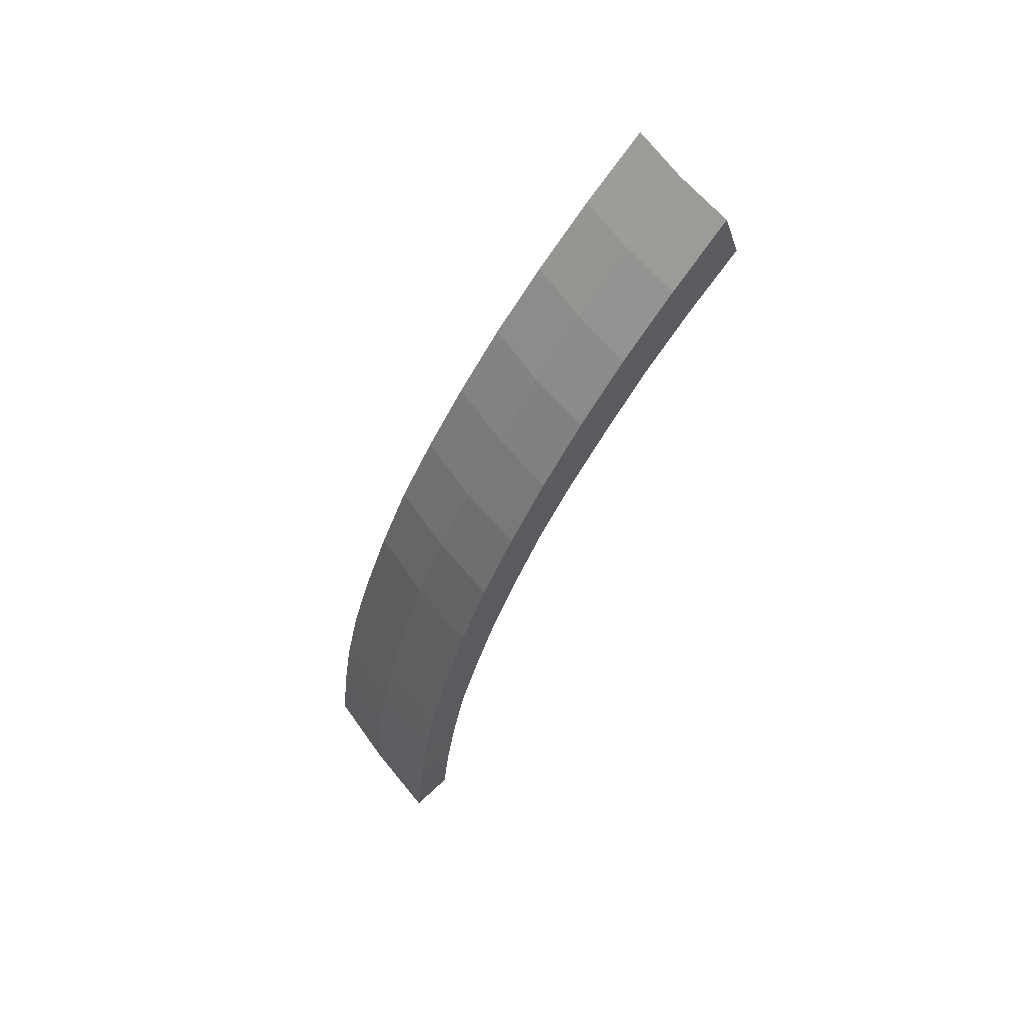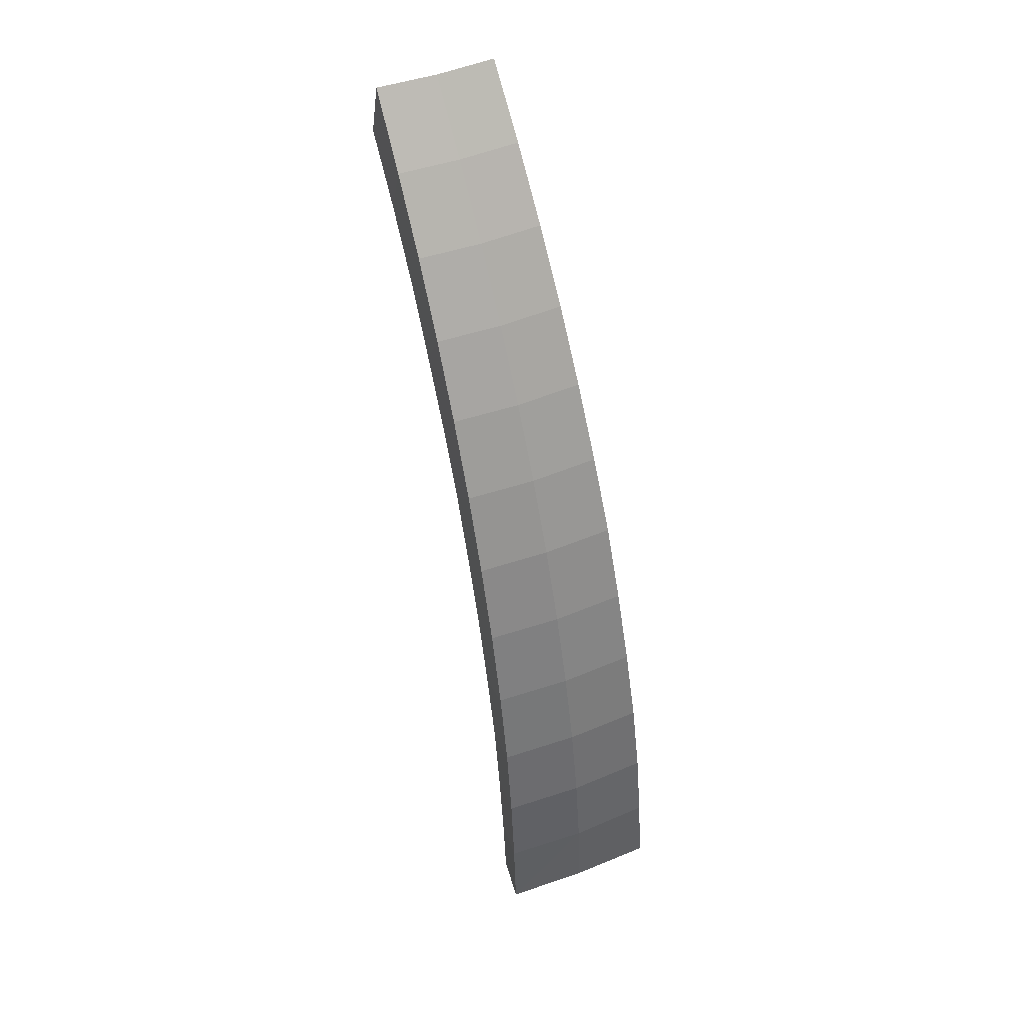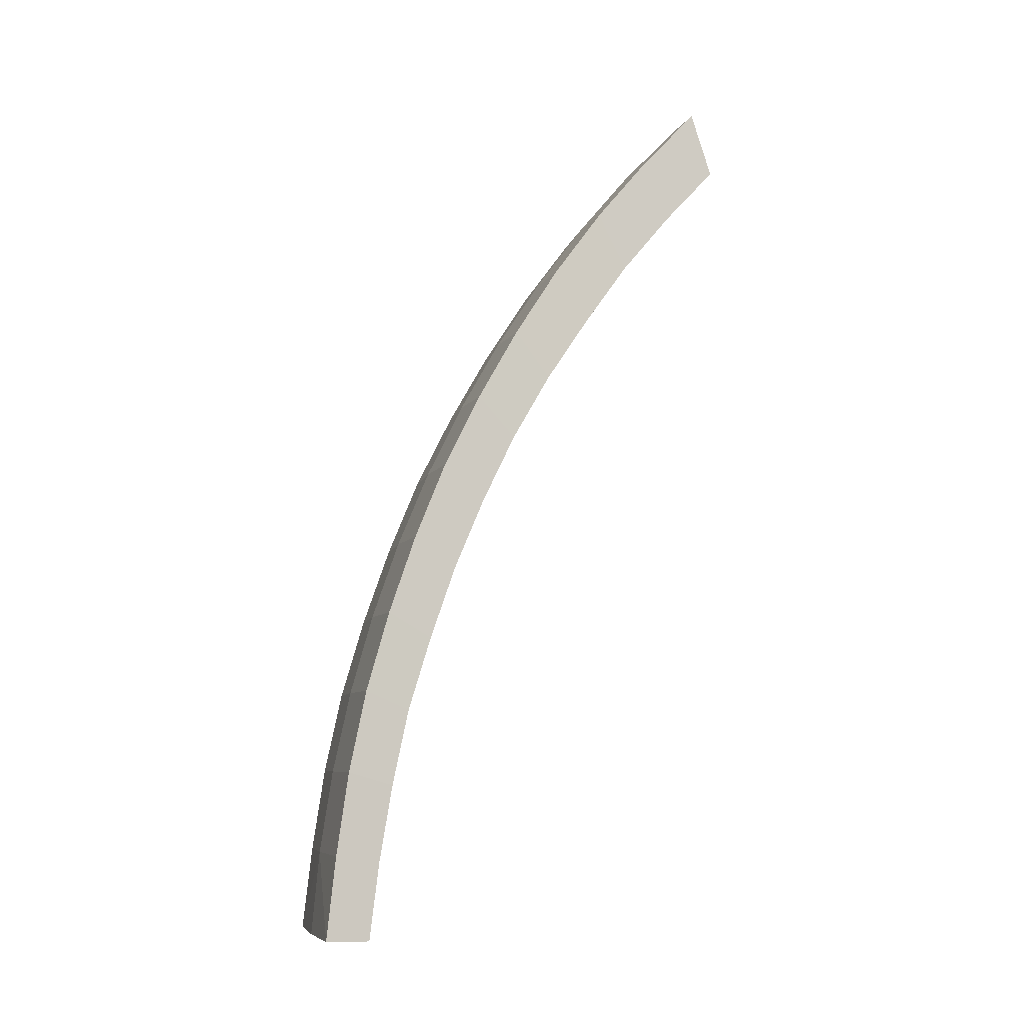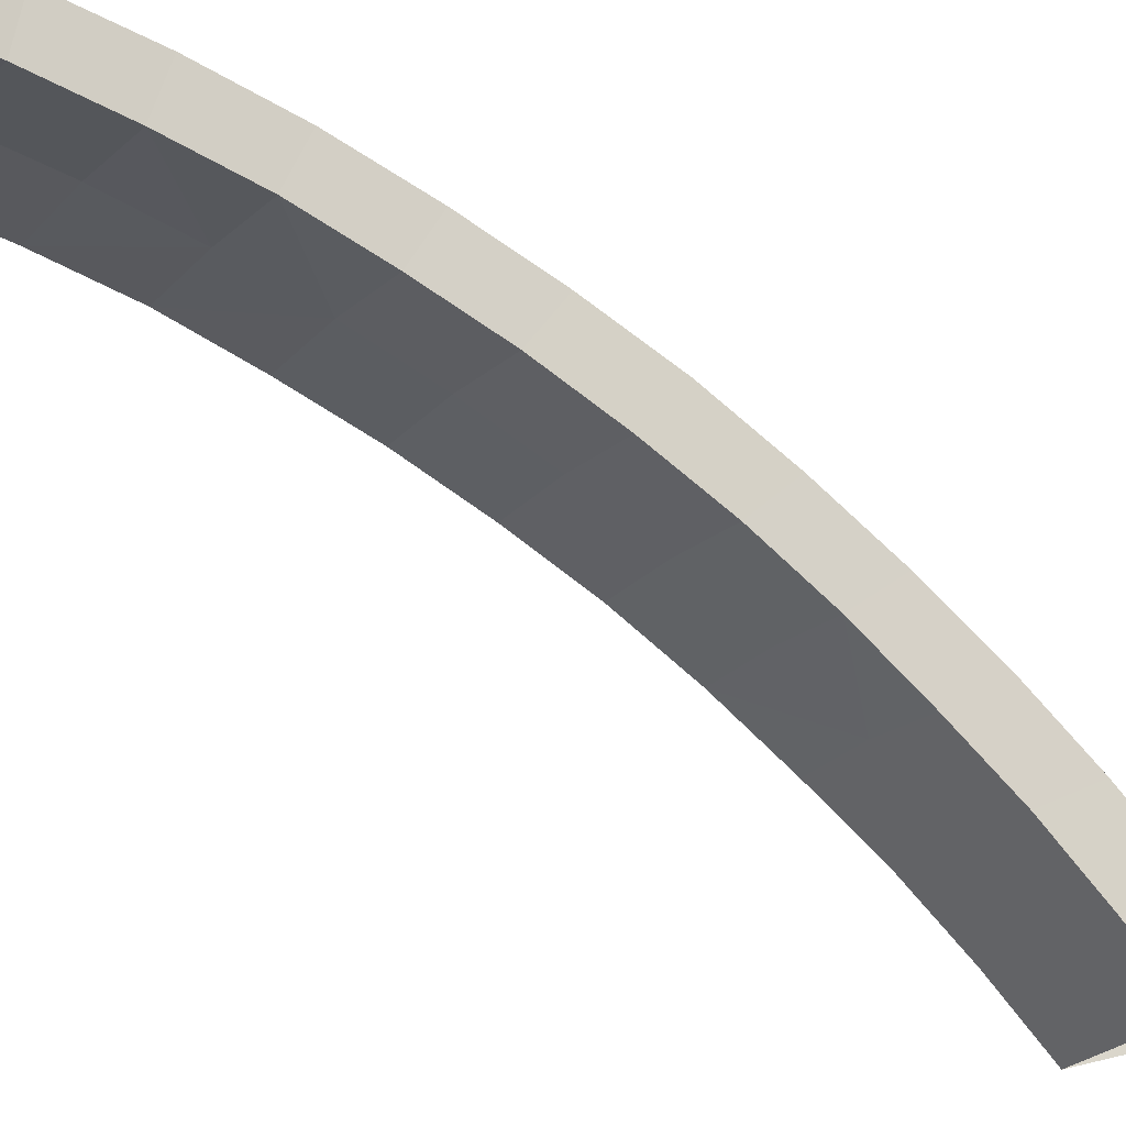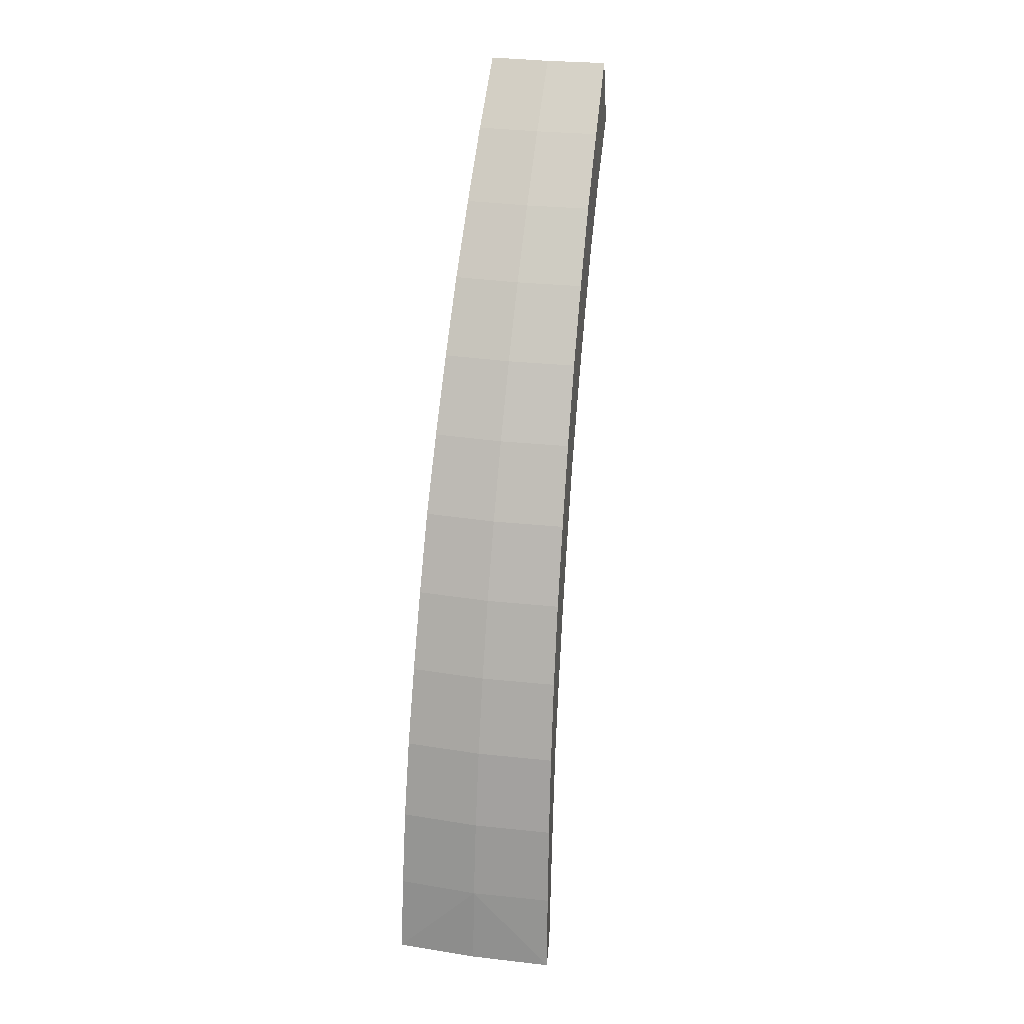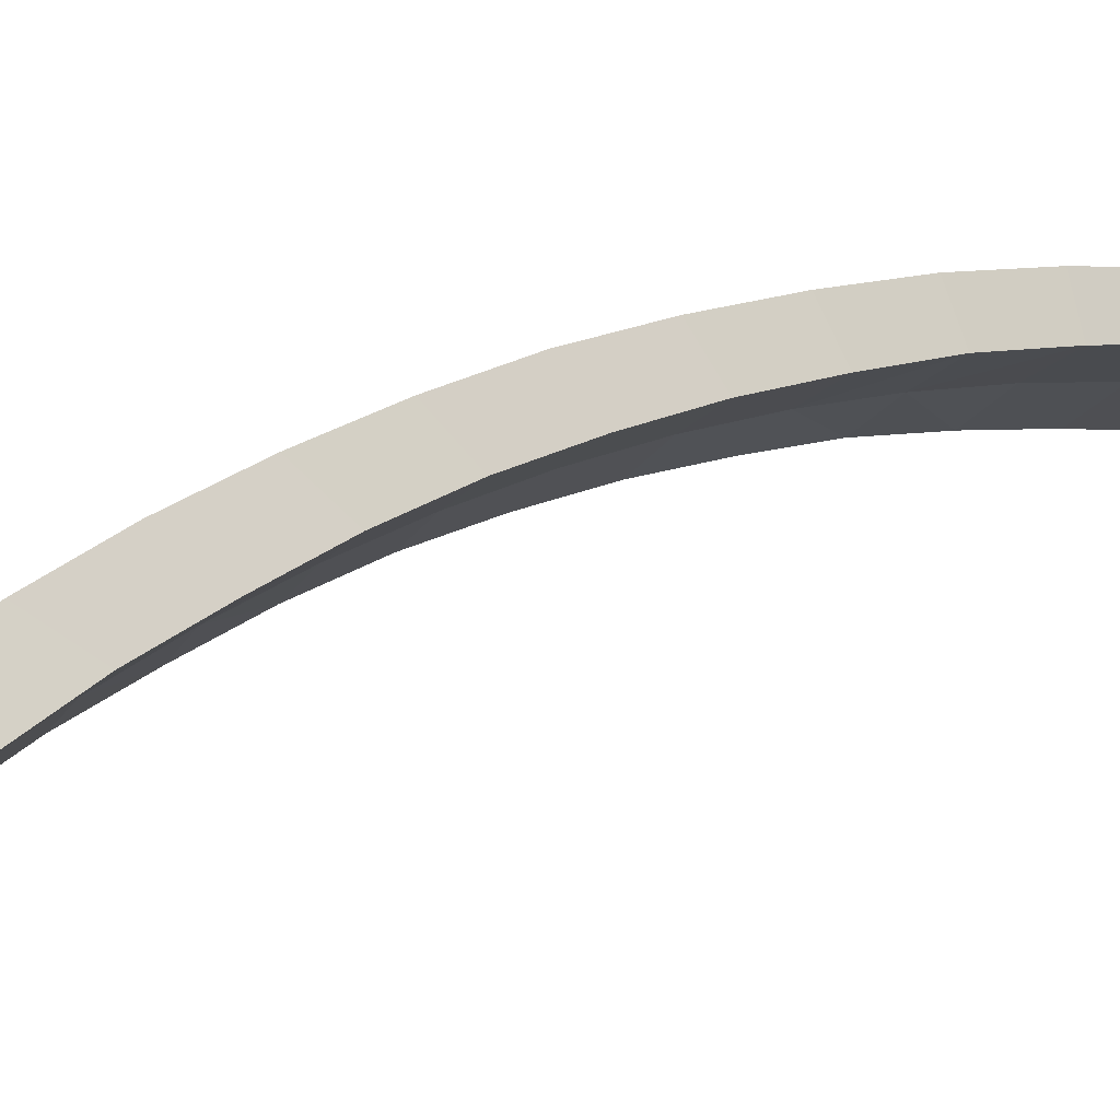
<metadata>
{"format":"obj","ext":"obj","renderer":"f3d","projection":"perspective","resolution":1024,"background":"white","views":[{"elev":63.8,"azim":52.8,"up":"+Y"},{"elev":49.9,"azim":-22.5,"up":"+Y"},{"elev":-7.8,"azim":75.3,"up":"+Y"},{"elev":-22.8,"azim":57.9,"up":"+Z"},{"elev":27.9,"azim":11.6,"up":"+Y"},{"elev":-18.4,"azim":-113.4,"up":"+Z"}]}
</metadata>
<code>
o mesh3/mesh3-geometry#mesh3-geometry
v 0.0748 -0.7889 0.5711
v -0.00163 -0.7889 0.5738
v -0.00163 -0.7124 0.5655
v 0.08007 -0.7879 0.6149
v -0.07806 -0.7889 0.5711
v 0.07416 -0.7126 0.5617
v -0.00163 -0.7879 0.6175
v -0.07742 -0.7126 0.5617
v -0.08333 -0.7879 0.6149
v 0.07322 -0.6368 0.5489
v -0.00163 -0.7055 0.61
v 0.0786 -0.7056 0.6058
v -0.07648 -0.6368 0.5489
v -0.00163 -0.6366 0.5527
v -0.08186 -0.7056 0.6058
v -0.00163 -0.5616 0.5355
v 0.077 -0.6238 0.5938
v -0.08026 -0.6238 0.5938
v 0.07198 -0.5615 0.5328
v -0.00163 -0.6236 0.5975
v -0.07524 -0.5615 0.5328
v -0.00163 -0.4877 0.514
v 0.07516 -0.5427 0.5768
v -0.07842 -0.5427 0.5768
v 0.07074 -0.488 0.5102
v -0.00163 -0.5426 0.5801
v -0.074 -0.488 0.5102
v 0.06943 -0.4155 0.4848
v 0.07319 -0.4632 0.554
v -0.07269 -0.4155 0.4848
v -0.07645 -0.4632 0.554
v -0.00163 -0.4152 0.4881
v -0.00163 -0.4628 0.5578
v 0.06795 -0.3447 0.4548
v 0.07139 -0.3849 0.5271
v -0.07121 -0.3447 0.4548
v -0.07465 -0.3849 0.5271
v -0.00163 -0.3444 0.458
v -0.00163 -0.3846 0.5307
v 0.06623 -0.2754 0.4212
v 0.0699 -0.3082 0.4959
v -0.06949 -0.2754 0.4212
v -0.07316 -0.3082 0.4959
v -0.00163 -0.2755 0.4239
v -0.00163 -0.3081 0.4989
v 0.06467 -0.2089 0.3827
v 0.06781 -0.2341 0.459
v -0.06793 -0.2089 0.3827
v -0.07107 -0.2341 0.459
v -0.00163 -0.2086 0.3857
v -0.00163 -0.2337 0.4625
v -0.00163 -0.1442 0.3437
v 0.06589 -0.1621 0.4182
v -0.06915 -0.1621 0.4182
v 0.06294 -0.145 0.3399
v -0.00163 -0.1616 0.4217
v -0.0662 -0.145 0.3399
v -0.00163 -0.08227 0.298
v 0.06406 -0.09248 0.3735
v -0.06732 -0.09248 0.3735
v 0.06119 -0.08246 0.2951
v -0.00163 -0.09216 0.3766
v -0.06445 -0.08246 0.2951
v 0.05969 -0.02347 0.2458
v 0.06211 -0.02583 0.3244
v -0.06295 -0.02347 0.2458
v -0.06537 -0.02583 0.3244
v -0.00163 -0.02316 0.2488
v -0.00163 -0.02557 0.3274
v 0.05864 0.03296 0.1935
v 0.06049 0.03759 0.2712
v -0.0619 0.03296 0.1935
v -0.06375 0.03759 0.2712
v -0.00163 0.03296 0.1961
v -0.00163 0.03792 0.2742
v 0.05864 0.09806 0.2146
v -0.0619 0.09806 0.2146
v -0.00163 0.09806 0.2172
f 1 2 3
f 3 2 1
f 2 4 1
f 1 4 2
f 3 5 2
f 2 5 3
f 1 3 6
f 6 3 1
f 4 2 7
f 7 2 4
f 6 4 1
f 1 4 6
f 3 8 5
f 5 8 3
f 2 9 5
f 5 9 2
f 3 10 6
f 6 10 3
f 9 2 7
f 7 2 9
f 4 7 11
f 11 7 4
f 4 6 12
f 12 6 4
f 3 13 8
f 8 13 3
f 8 9 5
f 5 9 8
f 10 3 14
f 14 3 10
f 10 12 6
f 6 12 10
f 11 9 7
f 7 9 11
f 4 11 12
f 12 11 4
f 13 3 14
f 14 3 13
f 13 15 8
f 8 15 13
f 9 8 15
f 15 8 9
f 10 14 16
f 16 14 10
f 12 10 17
f 17 10 12
f 11 15 9
f 9 15 11
f 11 17 12
f 12 17 11
f 16 13 14
f 14 13 16
f 15 13 18
f 18 13 15
f 10 16 19
f 19 16 10
f 19 17 10
f 10 17 19
f 11 18 15
f 15 18 11
f 17 11 20
f 20 11 17
f 16 21 13
f 13 21 16
f 21 18 13
f 13 18 21
f 19 16 22
f 22 16 19
f 17 19 23
f 23 19 17
f 18 11 20
f 20 11 18
f 20 23 17
f 17 23 20
f 22 21 16
f 16 21 22
f 18 21 24
f 24 21 18
f 19 22 25
f 25 22 19
f 25 23 19
f 19 23 25
f 20 24 18
f 18 24 20
f 23 20 26
f 26 20 23
f 22 27 21
f 21 27 22
f 27 24 21
f 21 24 27
f 22 28 25
f 25 28 22
f 23 25 29
f 29 25 23
f 24 20 26
f 26 20 24
f 26 29 23
f 23 29 26
f 22 30 27
f 27 30 22
f 24 27 31
f 31 27 24
f 28 22 32
f 32 22 28
f 28 29 25
f 25 29 28
f 26 31 24
f 24 31 26
f 29 26 33
f 33 26 29
f 30 22 32
f 32 22 30
f 30 31 27
f 27 31 30
f 32 34 28
f 28 34 32
f 29 28 35
f 35 28 29
f 31 26 33
f 33 26 31
f 33 35 29
f 29 35 33
f 32 36 30
f 30 36 32
f 31 30 37
f 37 30 31
f 34 32 38
f 38 32 34
f 34 35 28
f 28 35 34
f 33 37 31
f 31 37 33
f 35 33 39
f 39 33 35
f 36 32 38
f 38 32 36
f 36 37 30
f 30 37 36
f 38 40 34
f 34 40 38
f 35 34 41
f 41 34 35
f 37 33 39
f 39 33 37
f 39 41 35
f 35 41 39
f 38 42 36
f 36 42 38
f 37 36 43
f 43 36 37
f 40 38 44
f 44 38 40
f 40 41 34
f 34 41 40
f 39 43 37
f 37 43 39
f 41 39 45
f 45 39 41
f 42 38 44
f 44 38 42
f 42 43 36
f 36 43 42
f 44 46 40
f 40 46 44
f 41 40 47
f 47 40 41
f 43 39 45
f 45 39 43
f 45 47 41
f 41 47 45
f 44 48 42
f 42 48 44
f 43 42 49
f 49 42 43
f 46 44 50
f 50 44 46
f 46 47 40
f 40 47 46
f 45 49 43
f 43 49 45
f 47 45 51
f 51 45 47
f 48 44 50
f 50 44 48
f 48 49 42
f 42 49 48
f 46 50 52
f 52 50 46
f 47 46 53
f 53 46 47
f 49 45 51
f 51 45 49
f 51 53 47
f 47 53 51
f 52 48 50
f 50 48 52
f 49 48 54
f 54 48 49
f 46 52 55
f 55 52 46
f 55 53 46
f 46 53 55
f 51 54 49
f 49 54 51
f 53 51 56
f 56 51 53
f 52 57 48
f 48 57 52
f 57 54 48
f 48 54 57
f 55 52 58
f 58 52 55
f 53 55 59
f 59 55 53
f 54 51 56
f 56 51 54
f 56 59 53
f 53 59 56
f 58 57 52
f 52 57 58
f 54 57 60
f 60 57 54
f 55 58 61
f 61 58 55
f 61 59 55
f 55 59 61
f 56 60 54
f 54 60 56
f 59 56 62
f 62 56 59
f 58 63 57
f 57 63 58
f 63 60 57
f 57 60 63
f 58 64 61
f 61 64 58
f 59 61 65
f 65 61 59
f 60 56 62
f 62 56 60
f 62 65 59
f 59 65 62
f 58 66 63
f 63 66 58
f 60 63 67
f 67 63 60
f 64 58 68
f 68 58 64
f 64 65 61
f 61 65 64
f 62 67 60
f 60 67 62
f 65 62 69
f 69 62 65
f 66 58 68
f 68 58 66
f 66 67 63
f 63 67 66
f 68 70 64
f 64 70 68
f 65 64 71
f 71 64 65
f 67 62 69
f 69 62 67
f 69 71 65
f 65 71 69
f 68 72 66
f 66 72 68
f 67 66 73
f 73 66 67
f 70 68 74
f 74 68 70
f 70 71 64
f 64 71 70
f 69 73 67
f 67 73 69
f 71 69 75
f 75 69 71
f 72 68 74
f 74 68 72
f 72 73 66
f 66 73 72
f 71 70 76
f 76 70 71
f 73 69 75
f 75 69 73
f 75 76 71
f 71 76 75
f 73 72 77
f 77 72 73
f 75 77 73
f 73 77 75
f 76 75 78
f 78 75 76
f 77 75 78
f 78 75 77

</code>
